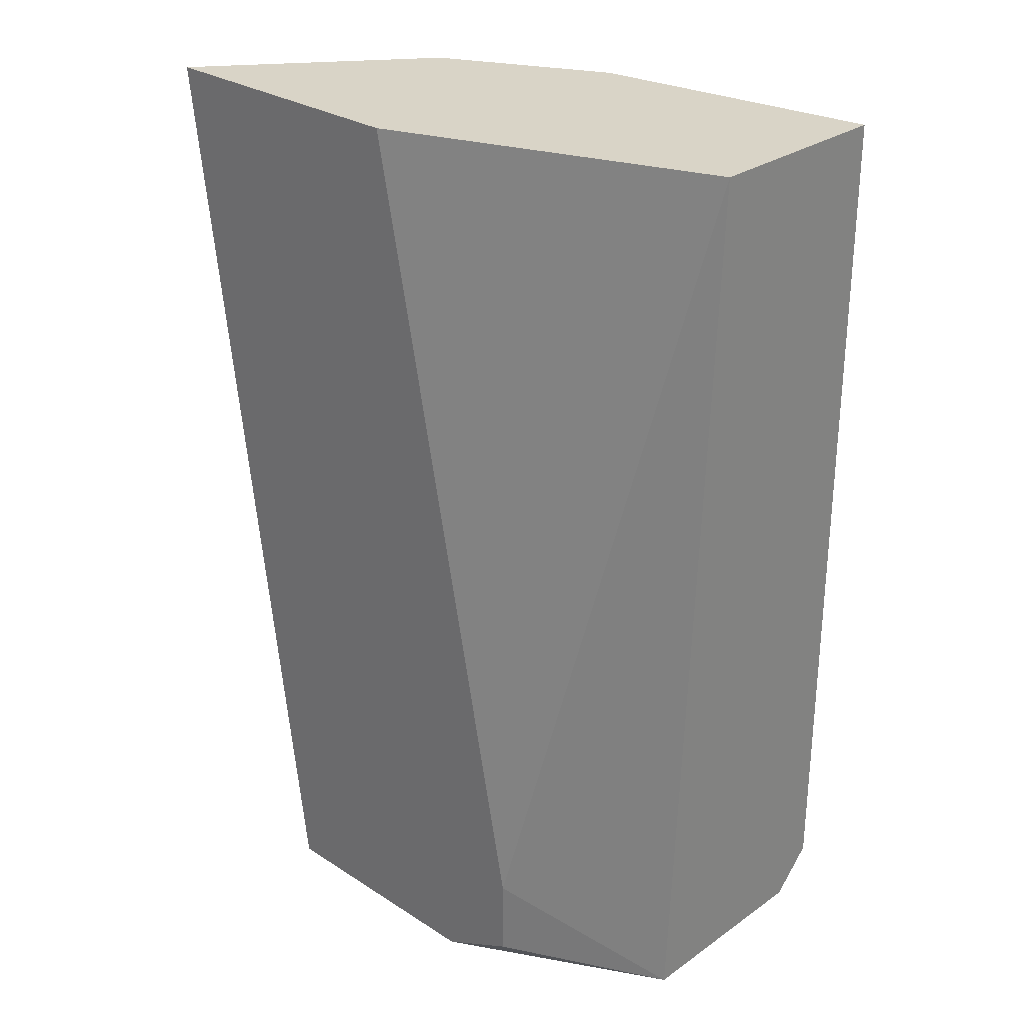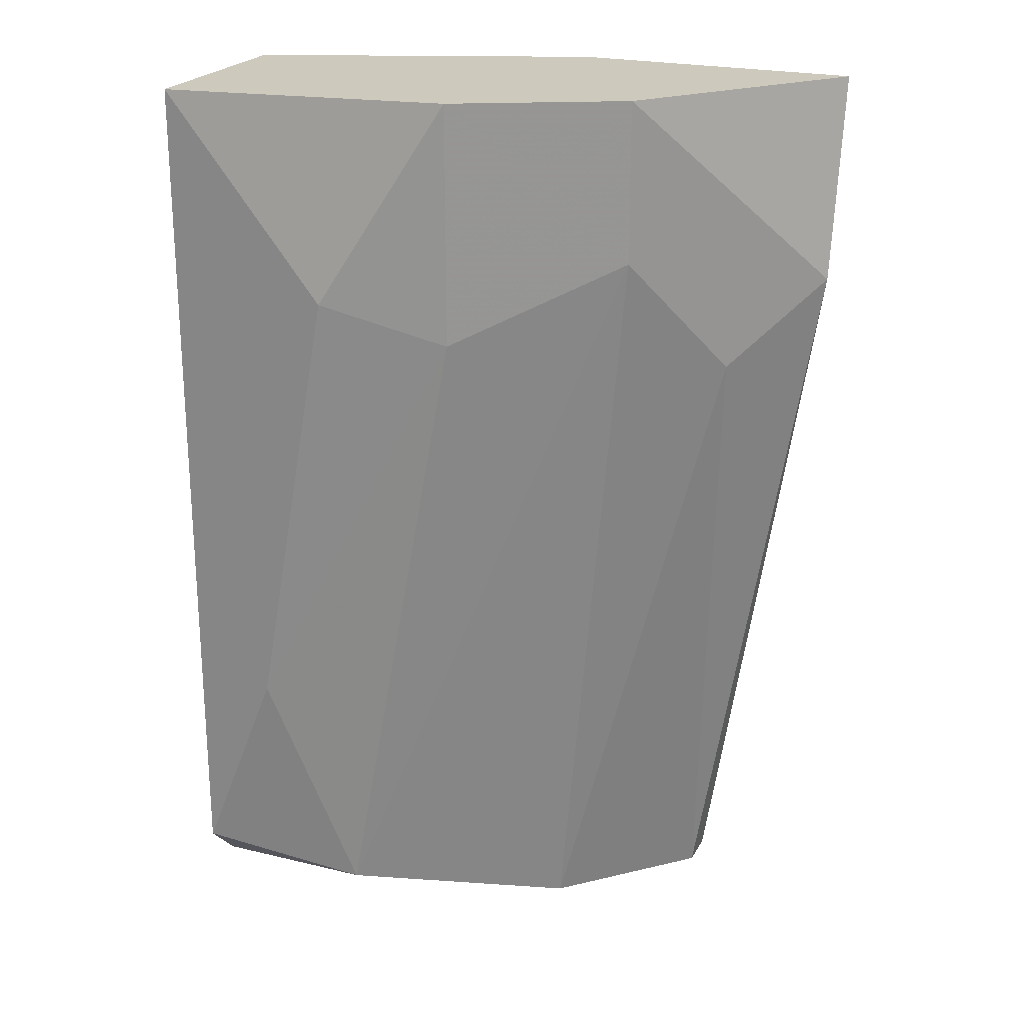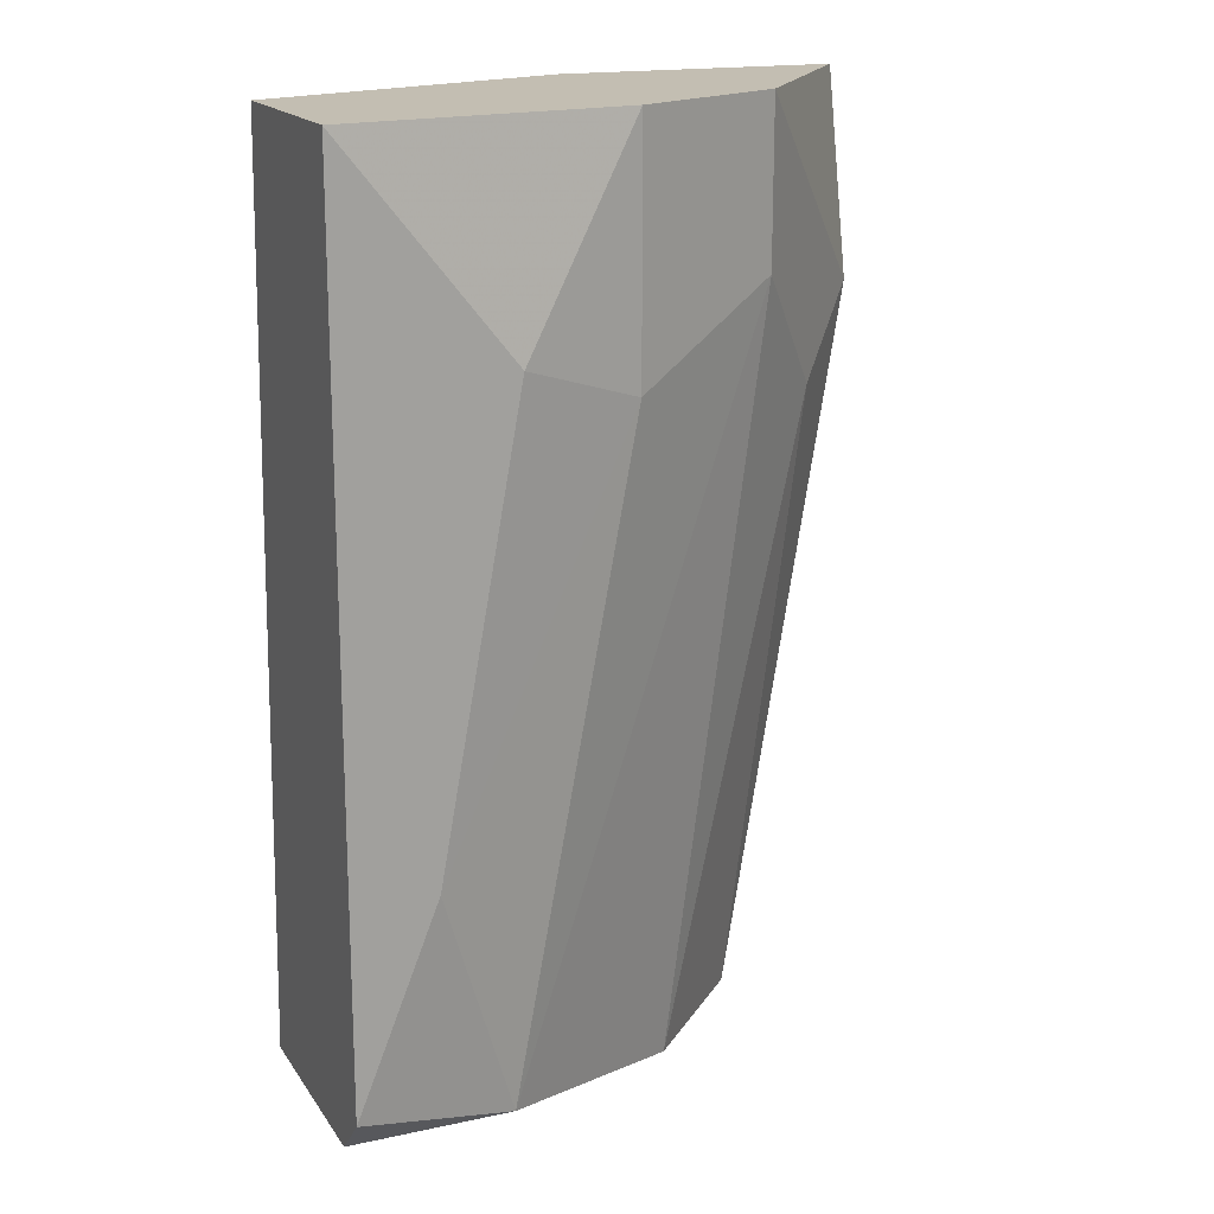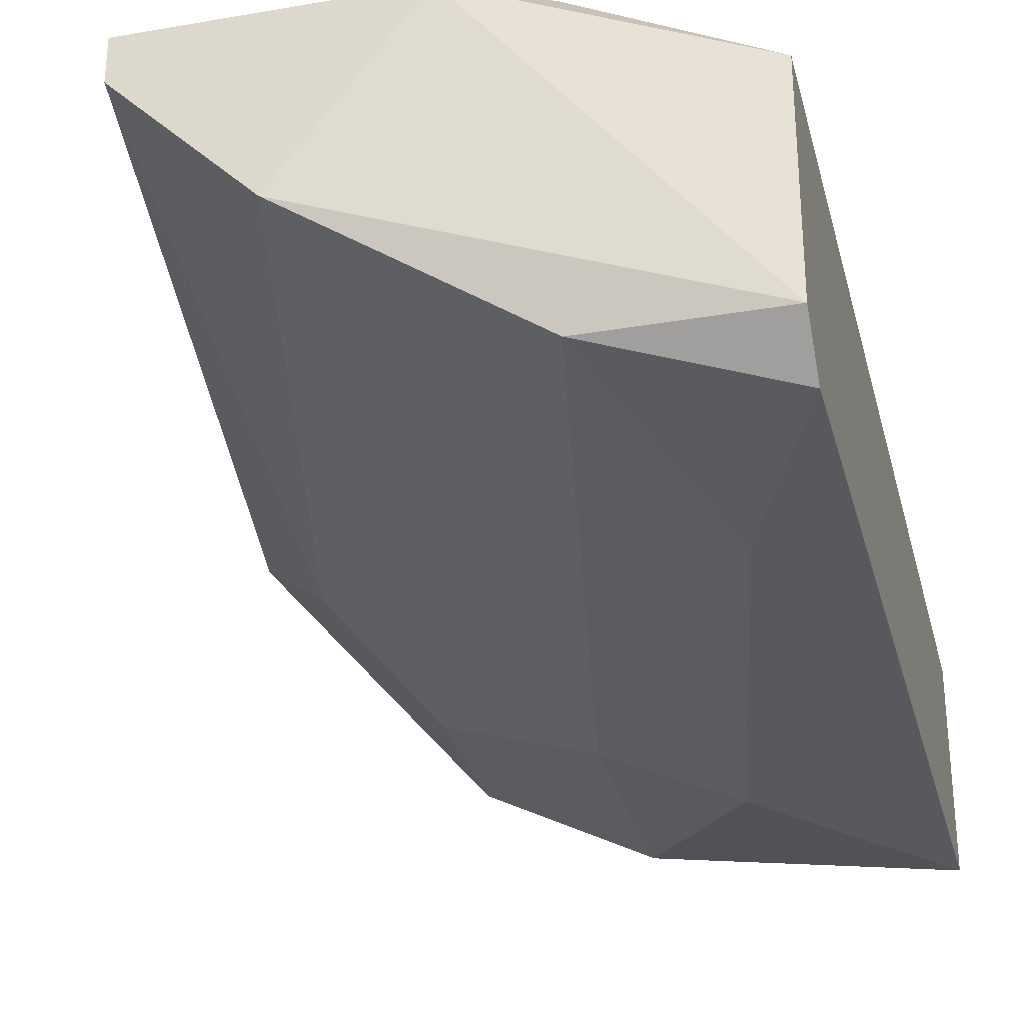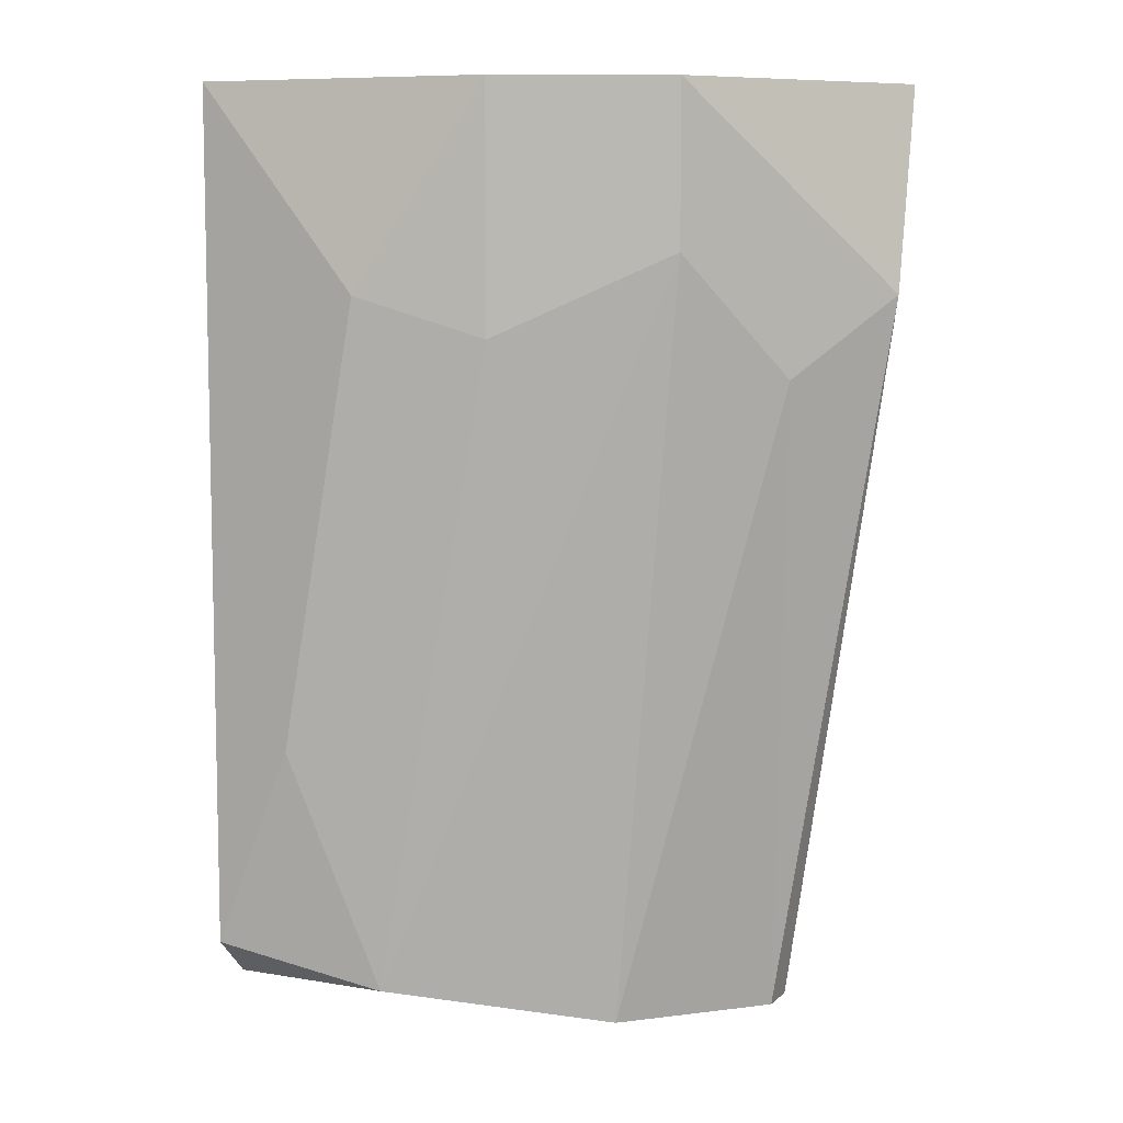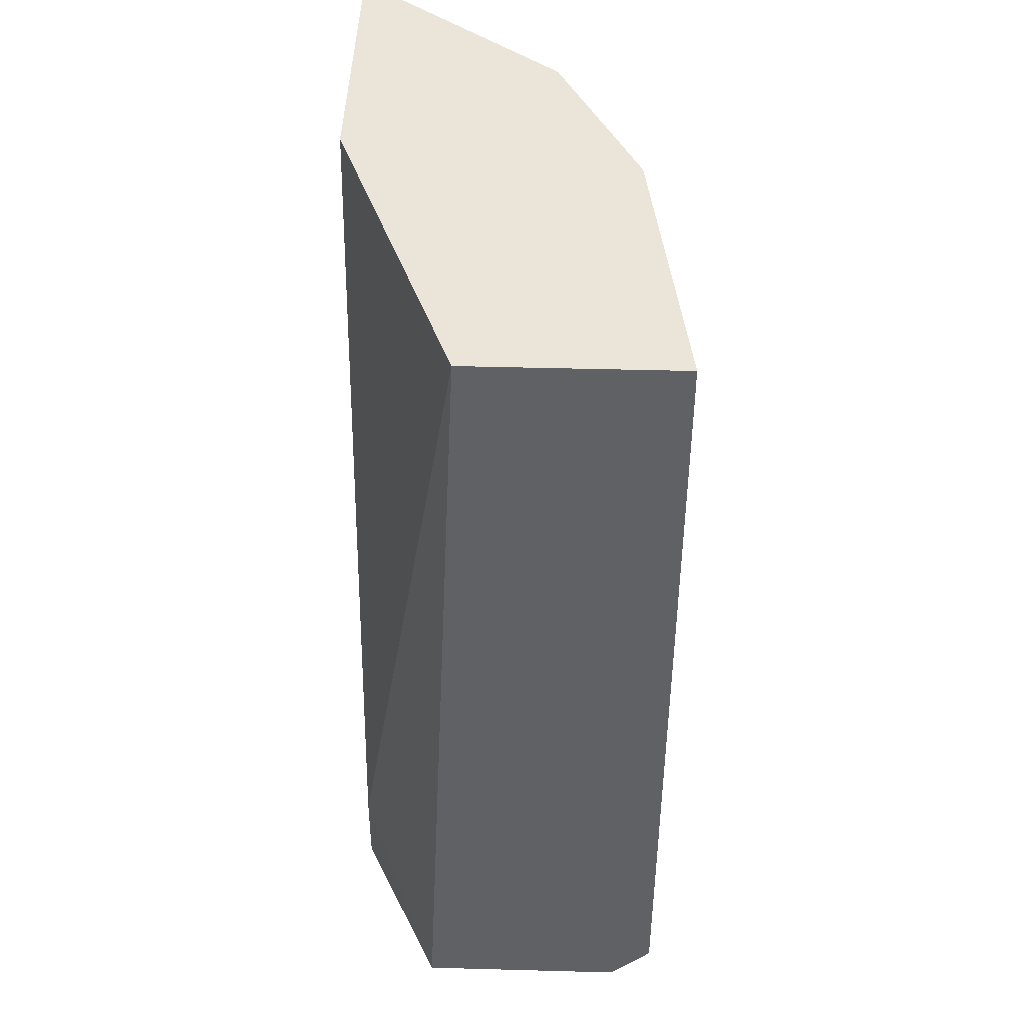
<metadata>
{"format":"obj","ext":"obj","renderer":"f3d","projection":"perspective","resolution":1024,"background":"white","views":[{"elev":28.7,"azim":-136.2,"up":"+Z"},{"elev":22.7,"azim":22.5,"up":"+Z"},{"elev":17.4,"azim":-23.2,"up":"+Z"},{"elev":-29.6,"azim":-165.8,"up":"+Y"},{"elev":7.6,"azim":25.4,"up":"+Z"},{"elev":44.5,"azim":-88.2,"up":"+Z"}]}
</metadata>
<code>
v 0.008835 -0.01826 -0.03583
v 0.008835 -0.01912 -0.03583
v 0.00797 -0.02258 -0.01594
v 0.00797 -0.02258 -0.0194
v 0.006242 -0.02172 -0.03583
v 0.000193 -0.02517 -0.02977
v -0.001535 -0.02085 -0.01594
v -0.001535 -0.02431 -0.03496
v -0.001535 -0.02517 -0.01594
v -0.001535 -0.02517 -0.0341
v -0.001535 -0.01999 -0.03496
v 0.01143 -0.01826 -0.01594
v 0.01143 -0.01912 -0.02026
v 0.009699 -0.02085 -0.02199
v 0.004515 -0.02431 -0.01594
v 0.004515 -0.02431 -0.02113
v 0.005378 -0.01826 -0.01594
v 0.00365 -0.01826 -0.03583
v 0.001922 -0.02431 -0.03496
v 0.001922 -0.02517 -0.02026
v 0.001922 -0.01826 -0.03323
v 0.001922 -0.01826 -0.03496
f 22 11 21
f 17 12 1
f 12 17 9
f 9 17 7
f 11 9 7
f 17 1 22
f 9 11 10
f 6 9 10
f 19 6 10
f 12 9 15
f 4 19 5
f 1 12 13
f 9 6 20
f 15 9 20
f 12 15 3
f 15 4 3
f 13 12 3
f 6 19 16
f 19 4 16
f 4 15 16
f 20 6 16
f 15 20 16
f 5 1 2
f 1 13 2
f 2 13 14
f 4 5 14
f 3 4 14
f 13 3 14
f 5 2 14
f 10 11 8
f 19 10 8
f 5 19 8
f 5 8 18
f 22 1 18
f 11 22 18
f 1 5 18
f 8 11 18
f 7 17 21
f 11 7 21
f 17 22 21

</code>
